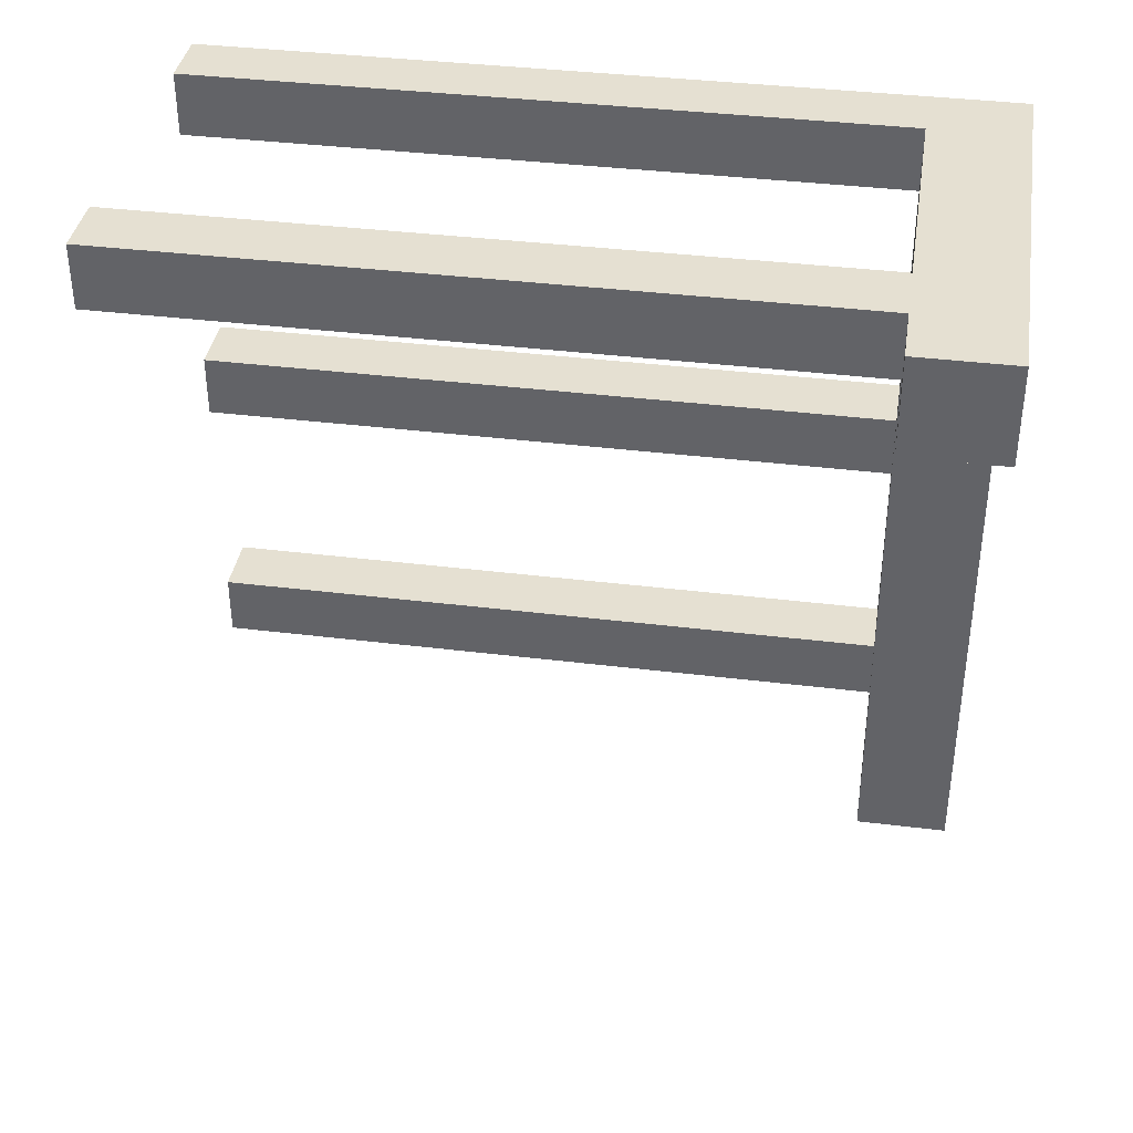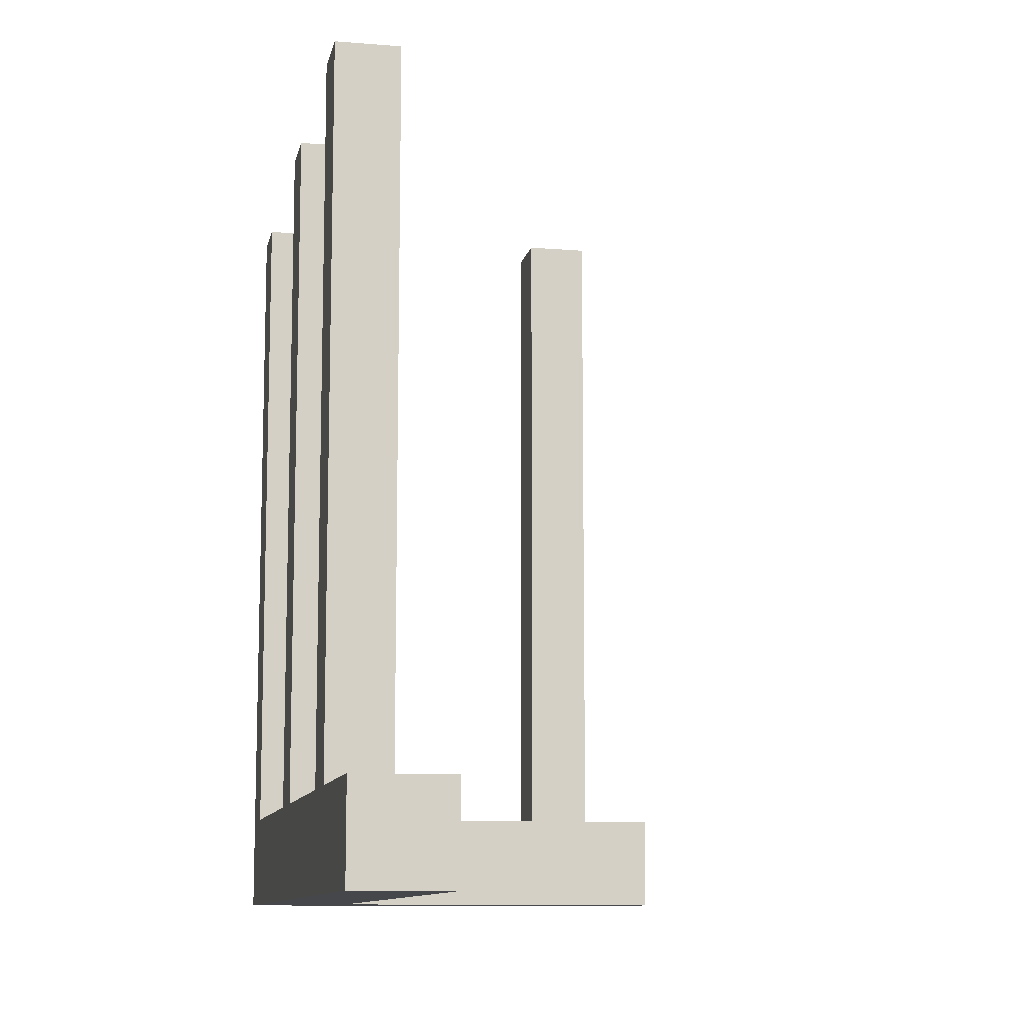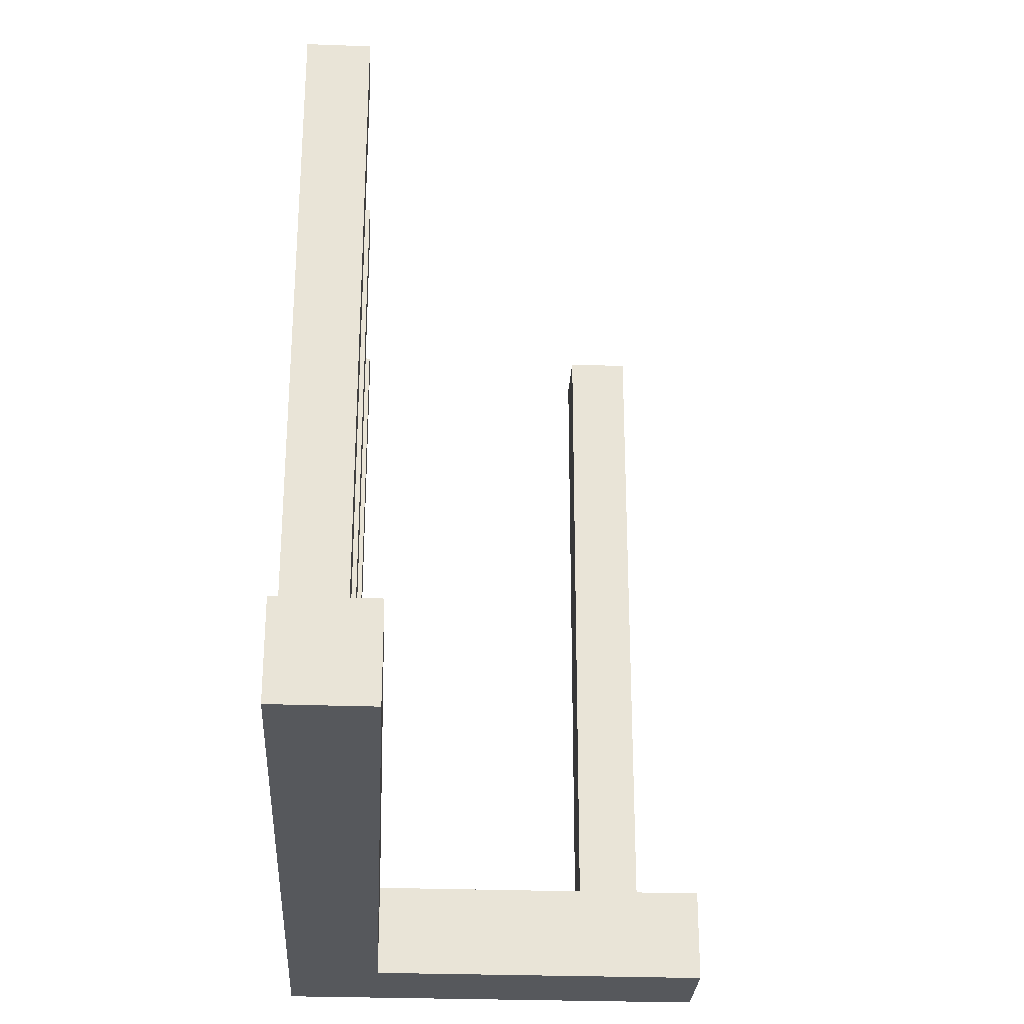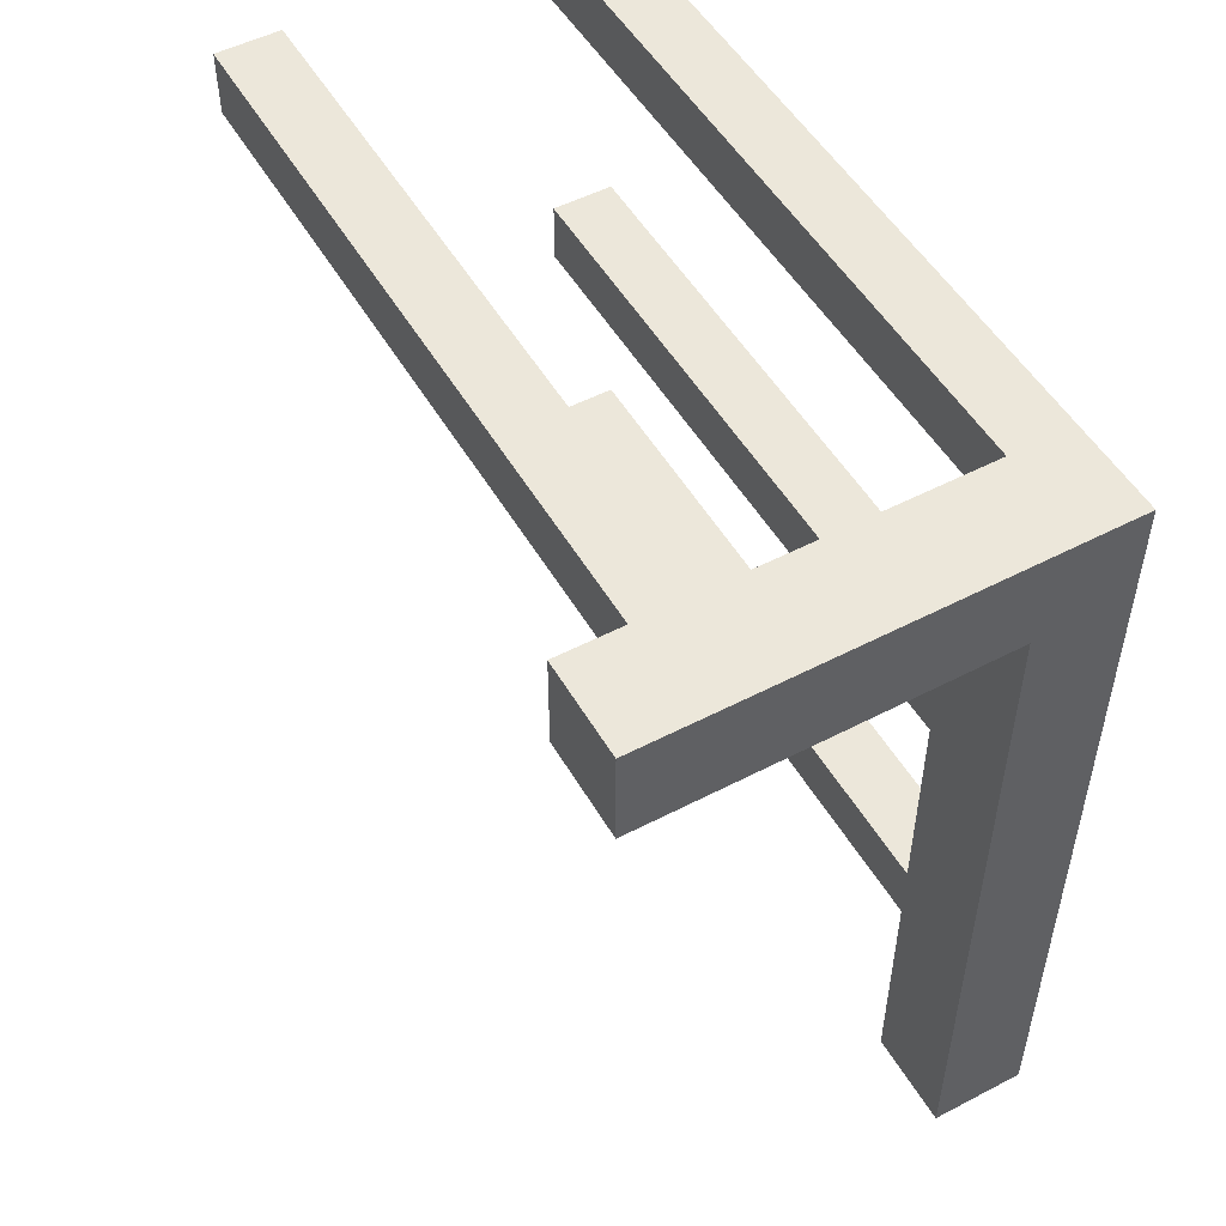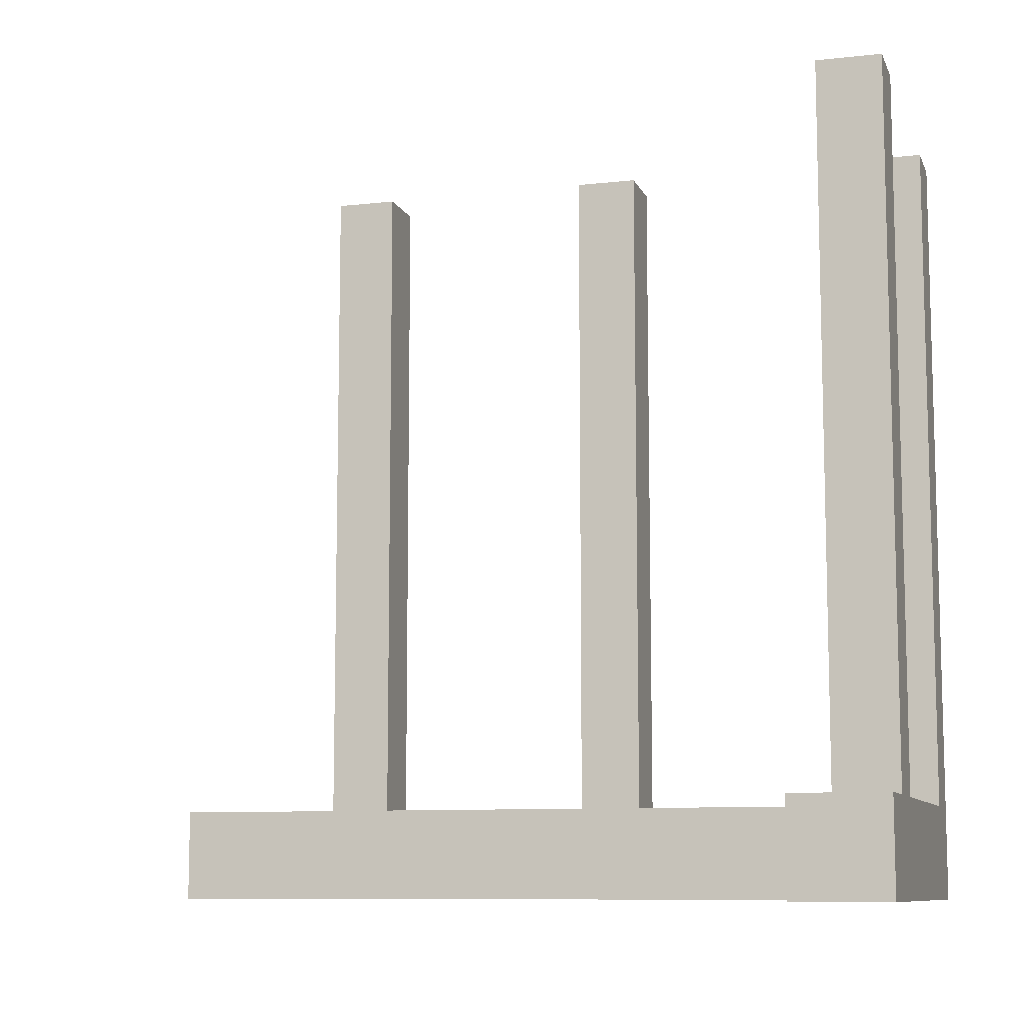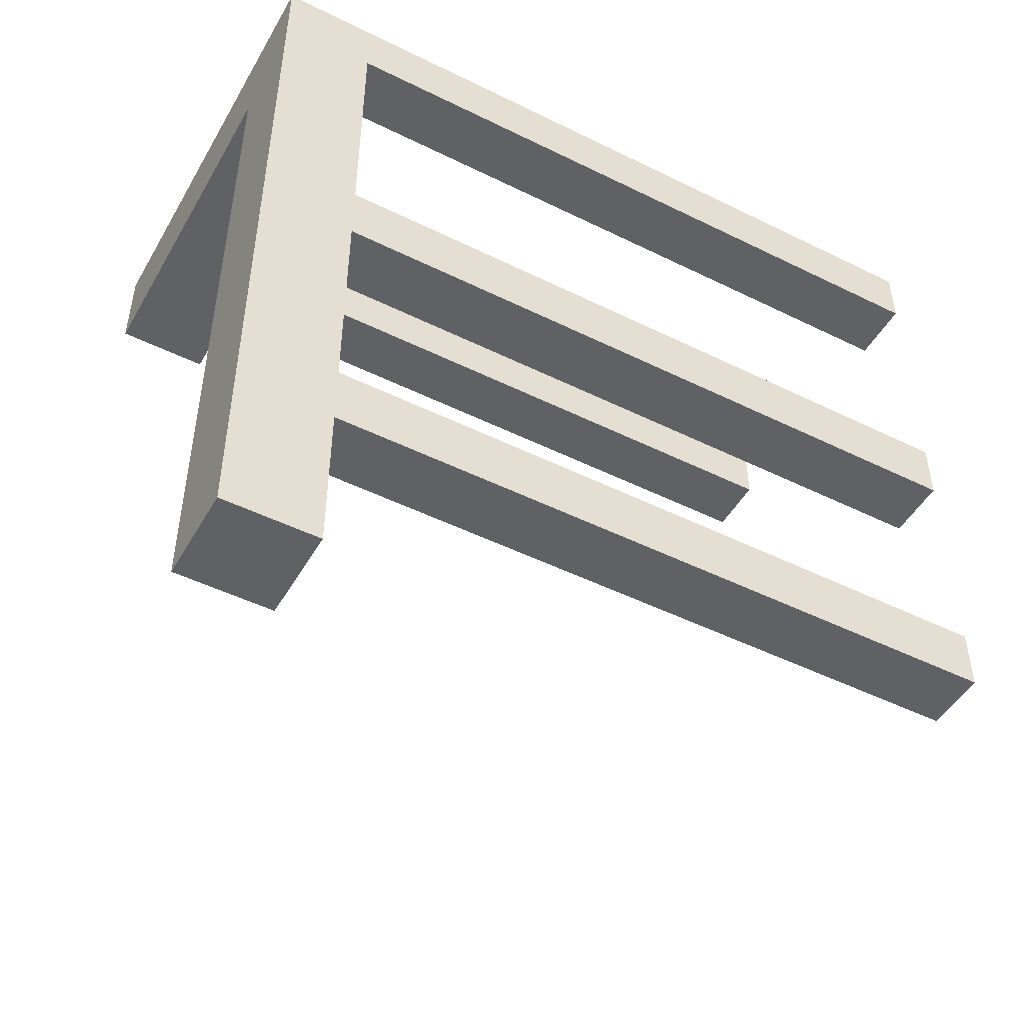
<metadata>
{"format":"obj","ext":"obj","renderer":"f3d","projection":"perspective","resolution":1024,"background":"white","views":[{"elev":37.7,"azim":-81.0,"up":"+Z"},{"elev":-10.6,"azim":168.5,"up":"+Y"},{"elev":-27.9,"azim":176.8,"up":"+Y"},{"elev":51.3,"azim":-29.5,"up":"+Z"},{"elev":-9.3,"azim":-73.6,"up":"+Y"},{"elev":-48.1,"azim":61.1,"up":"+Z"}]}
</metadata>
<code>
v -62.5 47 -36.5
v -62.5 47 -39.5
v -62.5 50 -36.5
v -62.5 50 -39.5
v -60.5 50 -36.5
v -60.5 50 -38.5
v -60.5 72 -36.5
v -60.5 72 -38.5
v -51.5 47 -39.5
v -51.5 47 -62.5
v -51.5 50 -39.5
v -51.5 50 -62.5
v -50.5 50 -36.5
v -50.5 50 -38.5
v -50.5 50 -46.5
v -50.5 50 -48.5
v -50.5 50 -55.5
v -50.5 50 -57.5
v -50.5 72 -36.5
v -50.5 72 -38.5
v -50.5 72 -46.5
v -50.5 72 -48.5
v -50.5 72 -55.5
v -50.5 72 -57.5
v -58.5 50 -36.5
v -58.5 50 -38.5
v -58.5 72 -36.5
v -58.5 72 -38.5
v -48.5 47 -36.5
v -48.5 47 -62.5
v -48.5 50 -38.5
v -48.5 50 -46.5
v -48.5 50 -48.5
v -48.5 50 -55.5
v -48.5 50 -57.5
v -48.5 50 -62.5
v -48.5 72 -36.5
v -48.5 72 -38.5
v -48.5 72 -46.5
v -48.5 72 -48.5
v -48.5 72 -55.5
v -48.5 72 -57.5
v -62.5 47 -36.5
v -62.5 50 -36.5
v -60.5 50 -36.5
v -60.5 72 -36.5
v -58.5 50 -36.5
v -58.5 72 -36.5
v -50.5 50 -36.5
v -50.5 72 -36.5
v -48.5 47 -36.5
v -48.5 72 -36.5
v -50.5 50 -46.5
v -50.5 72 -46.5
v -48.5 50 -46.5
v -48.5 72 -46.5
v -50.5 50 -55.5
v -50.5 72 -55.5
v -48.5 50 -55.5
v -48.5 72 -55.5
v -60.5 50 -38.5
v -60.5 72 -38.5
v -58.5 50 -38.5
v -58.5 72 -38.5
v -50.5 50 -38.5
v -50.5 72 -38.5
v -48.5 50 -38.5
v -48.5 72 -38.5
v -62.5 47 -39.5
v -62.5 50 -39.5
v -51.5 47 -39.5
v -51.5 50 -39.5
v -50.5 50 -48.5
v -50.5 72 -48.5
v -48.5 50 -48.5
v -48.5 72 -48.5
v -50.5 50 -57.5
v -50.5 72 -57.5
v -48.5 50 -57.5
v -48.5 72 -57.5
v -51.5 47 -62.5
v -51.5 50 -62.5
v -48.5 47 -62.5
v -48.5 50 -62.5
v -62.5 47 -36.5
v -48.5 47 -36.5
v -62.5 47 -39.5
v -51.5 47 -39.5
v -51.5 47 -62.5
v -48.5 47 -62.5
v -62.5 50 -36.5
v -60.5 50 -36.5
v -58.5 50 -36.5
v -50.5 50 -36.5
v -60.5 50 -38.5
v -58.5 50 -38.5
v -50.5 50 -38.5
v -48.5 50 -38.5
v -62.5 50 -39.5
v -51.5 50 -39.5
v -50.5 50 -46.5
v -48.5 50 -46.5
v -50.5 50 -48.5
v -48.5 50 -48.5
v -50.5 50 -55.5
v -48.5 50 -55.5
v -50.5 50 -57.5
v -48.5 50 -57.5
v -51.5 50 -62.5
v -48.5 50 -62.5
v -60.5 72 -36.5
v -58.5 72 -36.5
v -50.5 72 -36.5
v -48.5 72 -36.5
v -60.5 72 -38.5
v -58.5 72 -38.5
v -50.5 72 -38.5
v -48.5 72 -38.5
v -50.5 72 -46.5
v -48.5 72 -46.5
v -50.5 72 -48.5
v -48.5 72 -48.5
v -50.5 72 -55.5
v -48.5 72 -55.5
v -50.5 72 -57.5
v -48.5 72 -57.5
f 3 2 1
f 4 2 3
f 7 6 5
f 8 6 7
f 11 10 9
f 12 10 11
f 19 14 13
f 20 14 19
f 21 16 15
f 22 16 21
f 23 18 17
f 24 18 23
f 25 26 27
f 27 26 28
f 29 30 31
f 31 30 32
f 32 30 33
f 33 30 34
f 34 30 35
f 35 30 36
f 29 31 37
f 37 31 38
f 32 33 39
f 39 33 40
f 34 35 41
f 41 35 42
f 45 44 43
f 47 45 43
f 47 46 45
f 48 46 47
f 49 47 43
f 51 49 43
f 51 50 49
f 52 50 51
f 55 54 53
f 56 54 55
f 59 58 57
f 60 58 59
f 61 62 63
f 63 62 64
f 65 66 67
f 67 66 68
f 69 70 71
f 71 70 72
f 73 74 75
f 75 74 76
f 77 78 79
f 79 78 80
f 81 82 83
f 83 82 84
f 87 86 85
f 88 86 87
f 89 86 88
f 90 86 89
f 91 92 95
f 93 94 96
f 96 94 97
f 91 95 99
f 97 98 99
f 96 97 99
f 95 96 99
f 99 98 100
f 100 98 101
f 101 98 102
f 100 101 103
f 100 103 105
f 103 104 105
f 105 104 106
f 100 105 107
f 100 107 109
f 107 108 109
f 109 108 110
f 111 112 115
f 115 112 116
f 113 114 117
f 117 114 118
f 119 120 121
f 121 120 122
f 123 124 125
f 125 124 126

</code>
